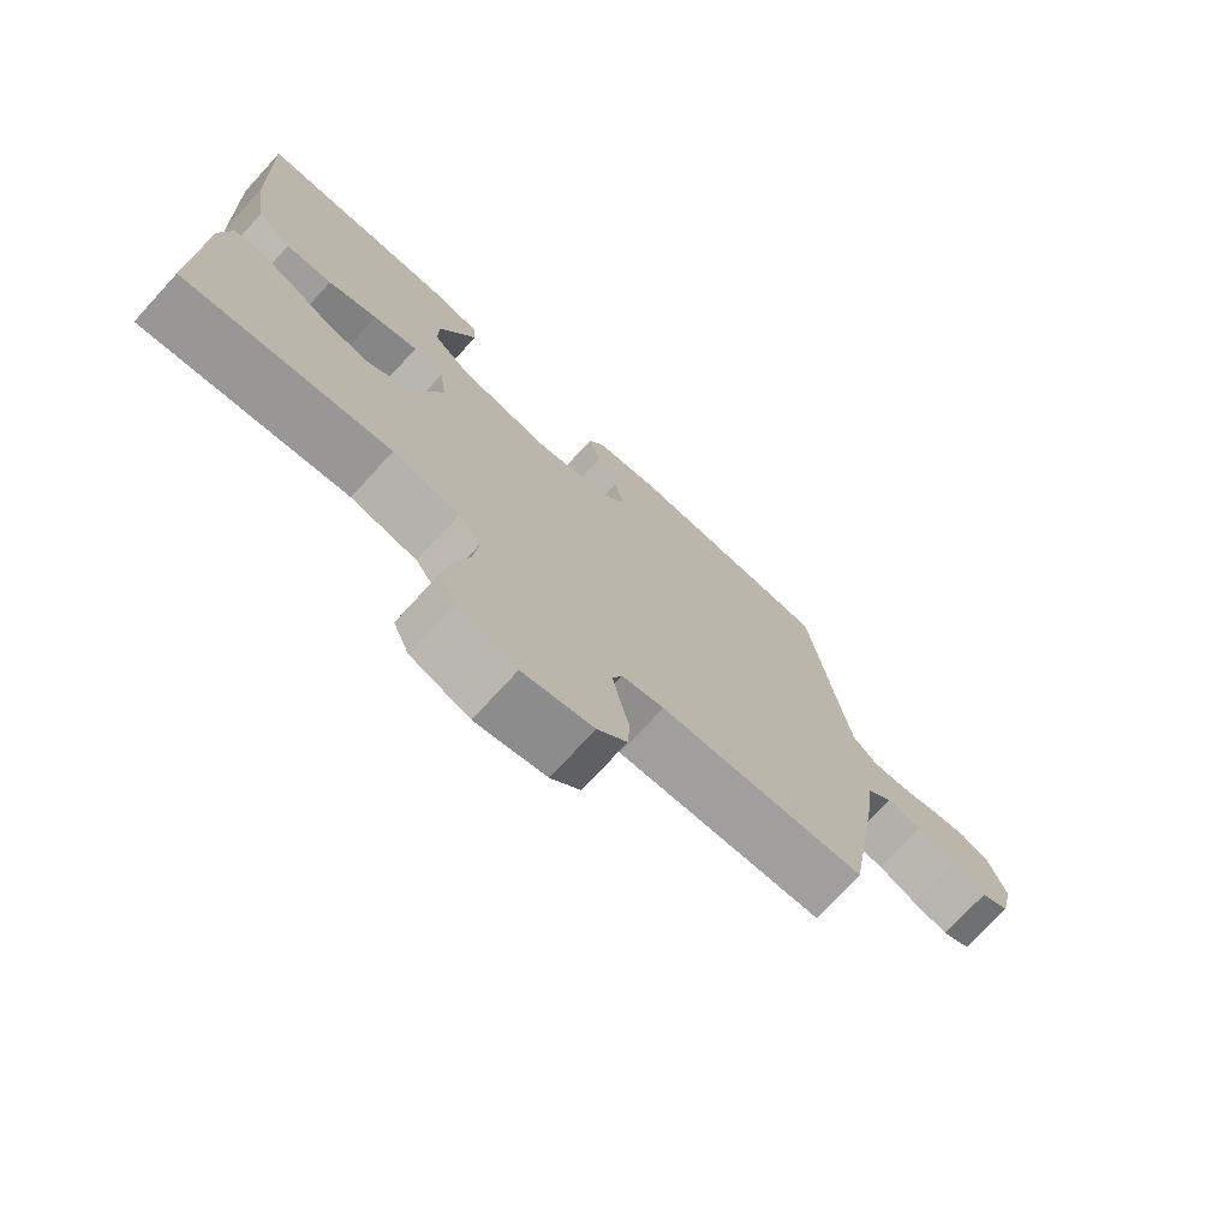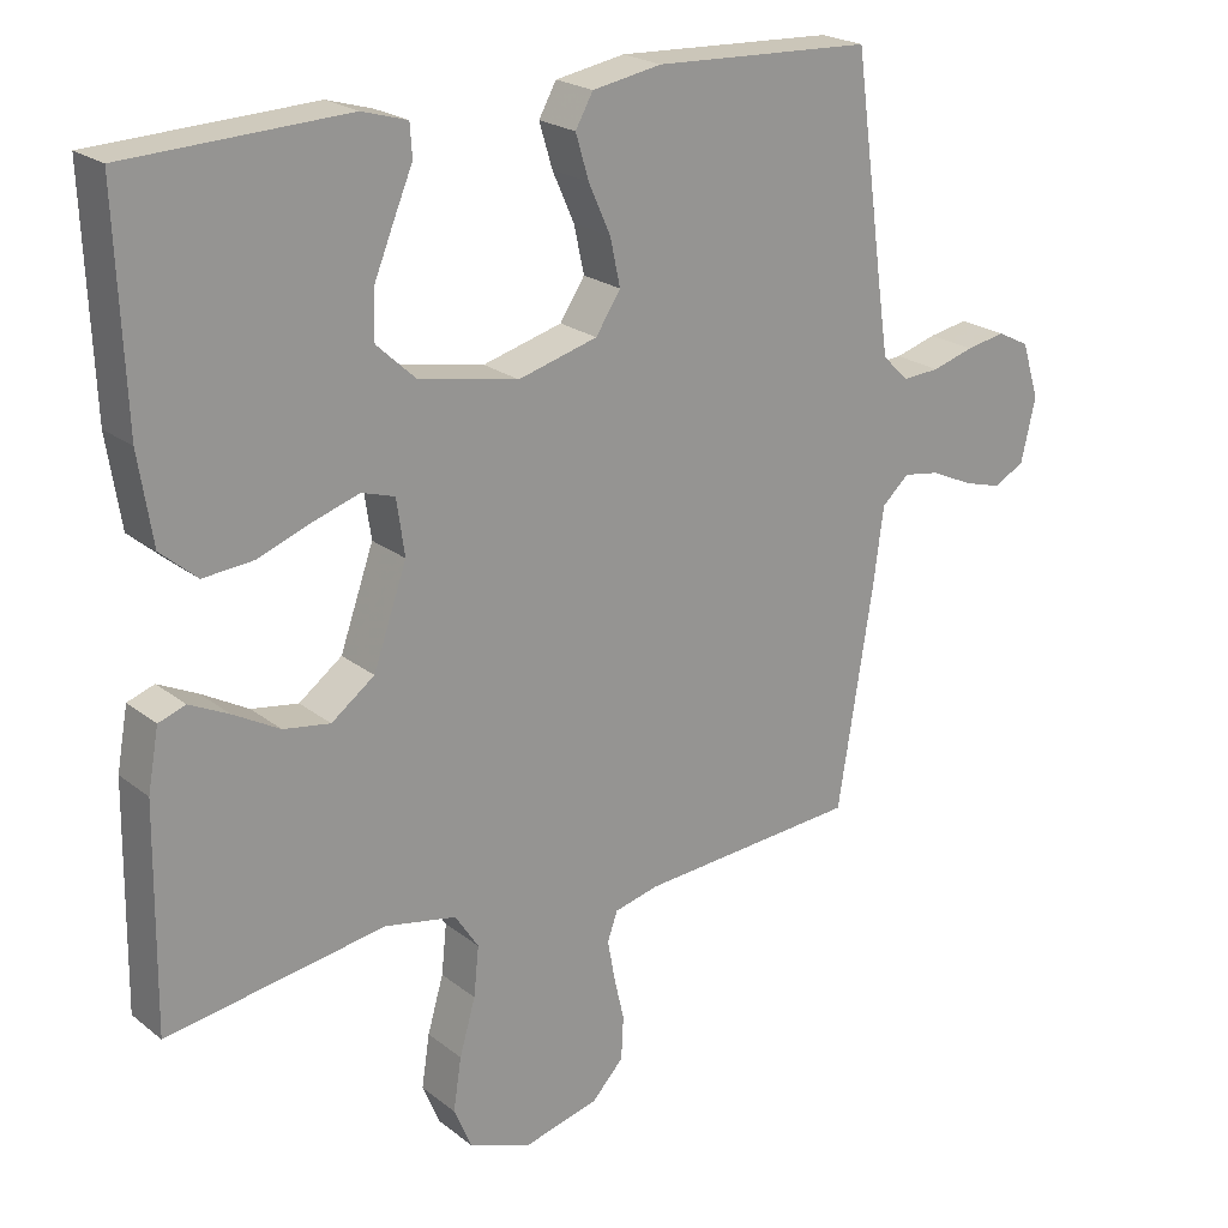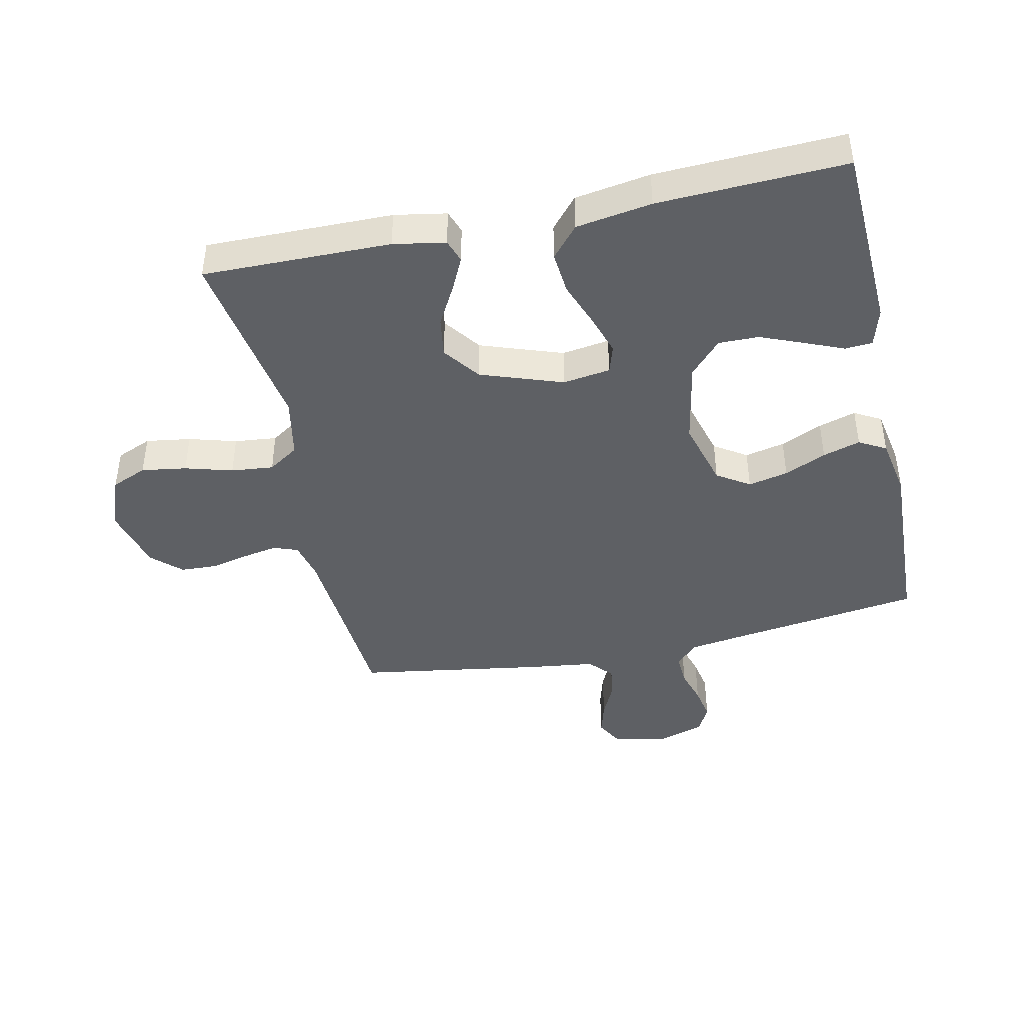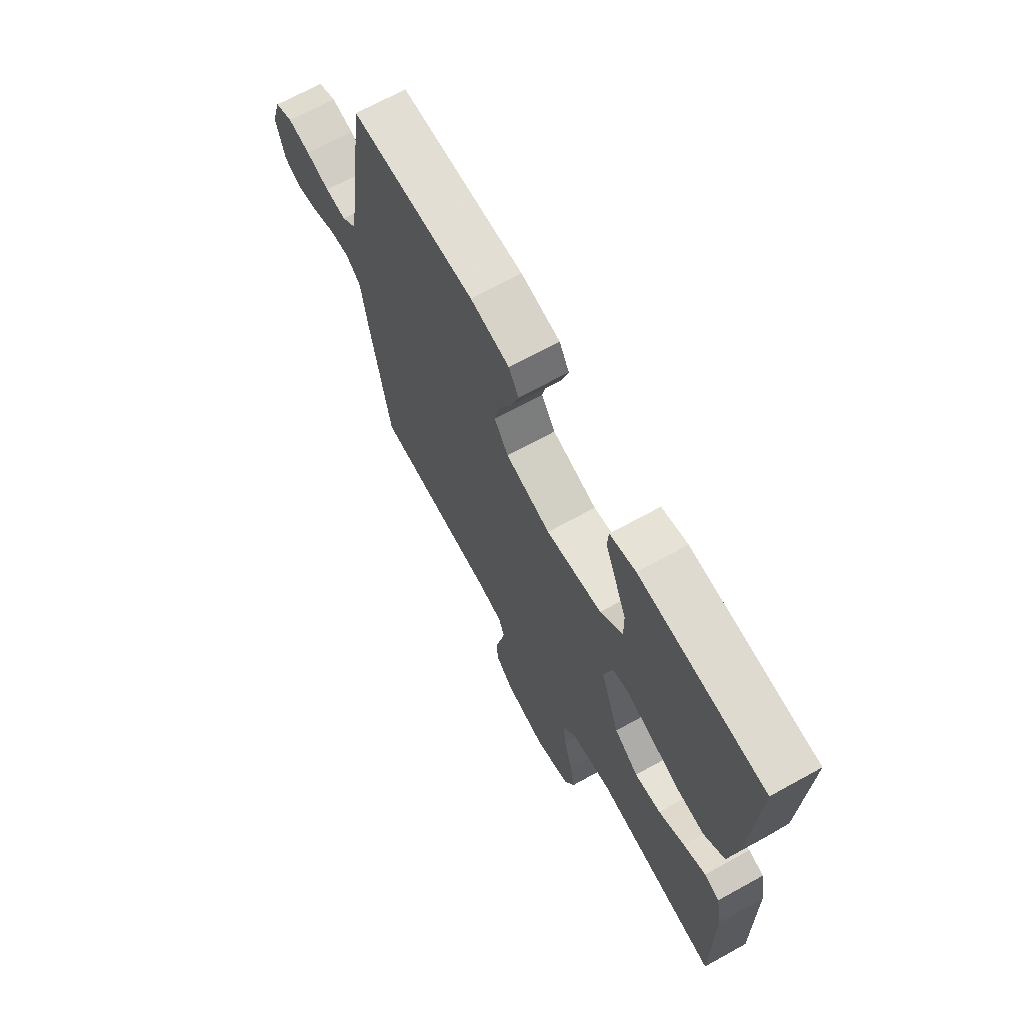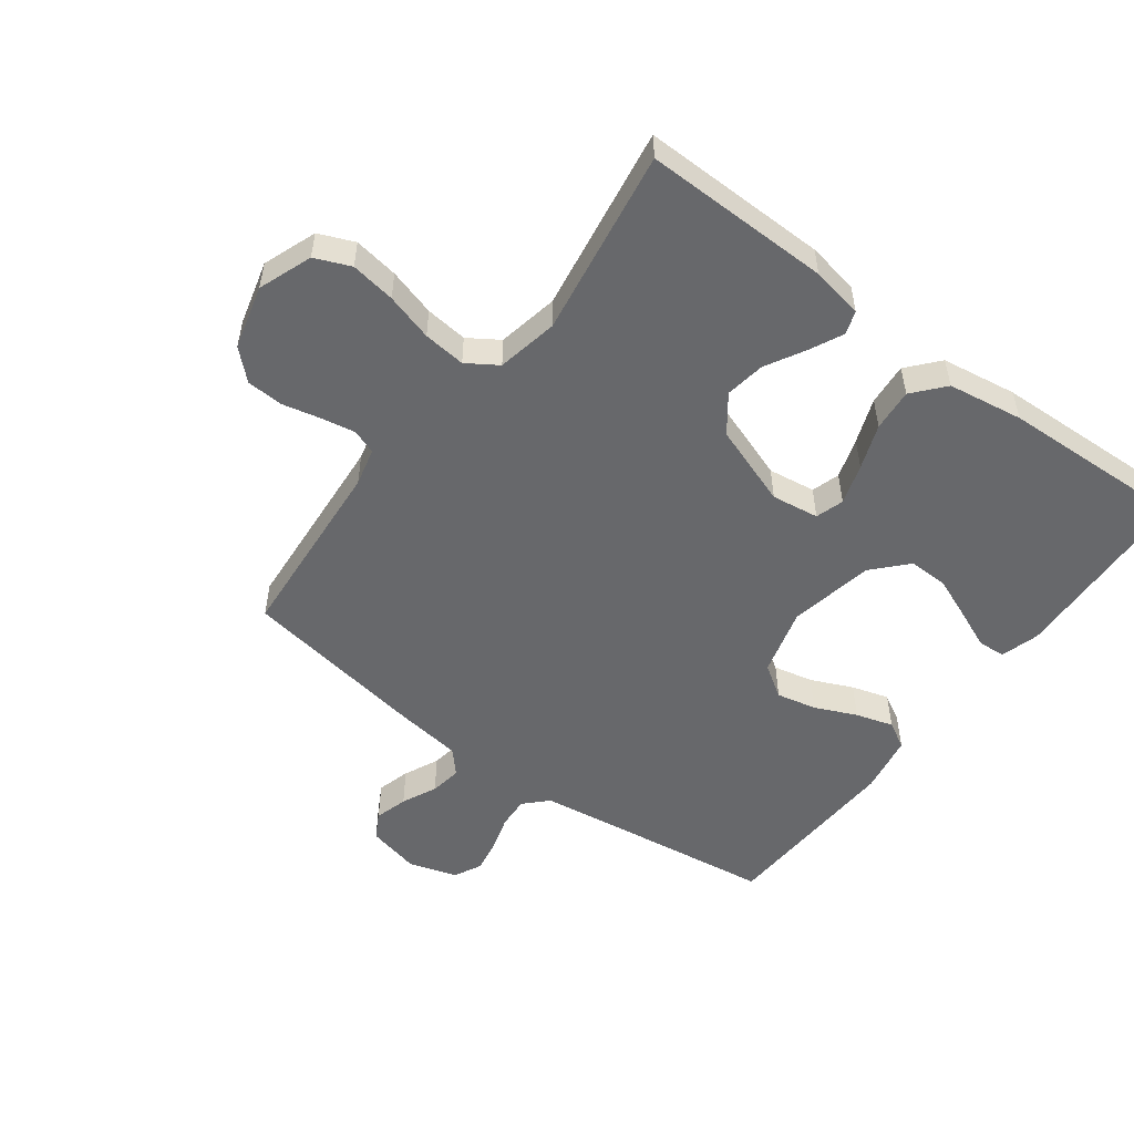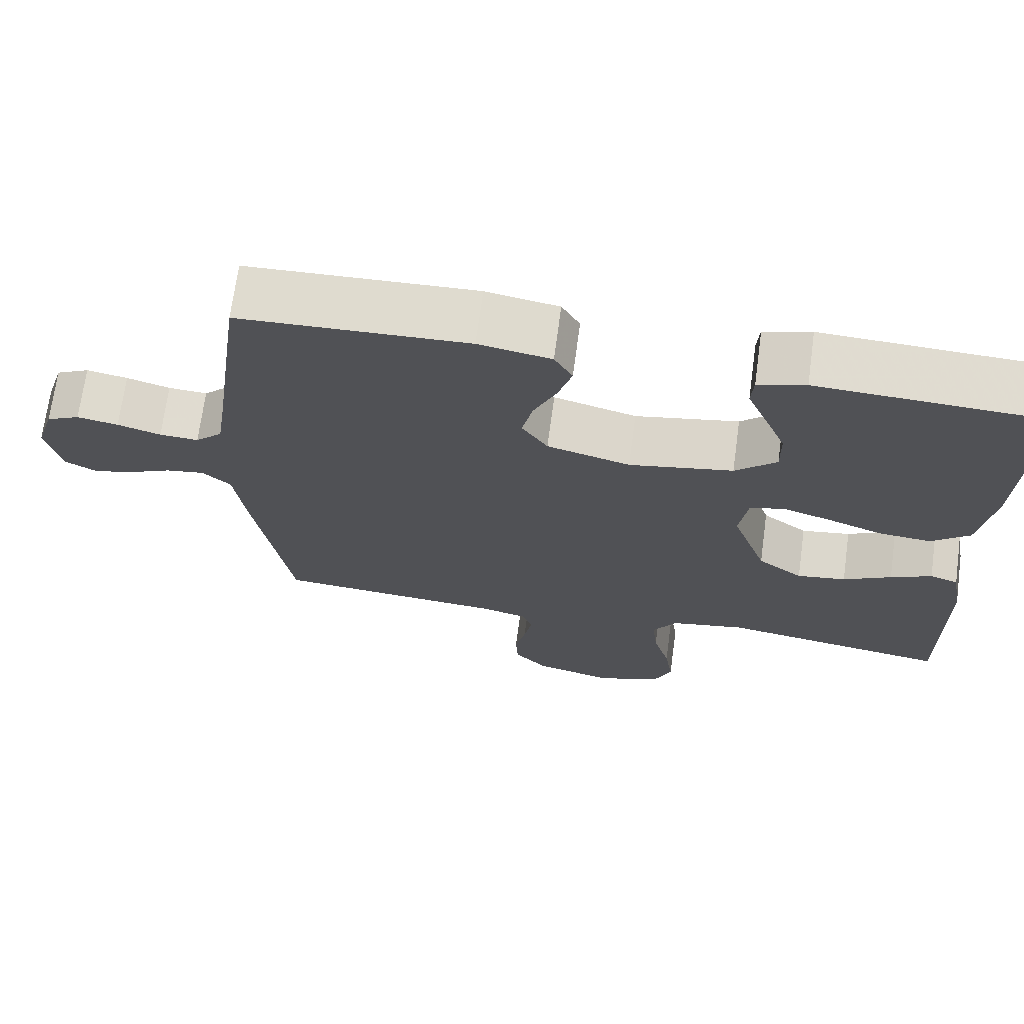
<metadata>
{"format":"obj","ext":"obj","renderer":"f3d","projection":"perspective","resolution":1024,"background":"white","views":[{"elev":-74.1,"azim":-42.6,"up":"+Z"},{"elev":22.0,"azim":-36.8,"up":"+Z"},{"elev":-43.1,"azim":-77.7,"up":"+Y"},{"elev":68.9,"azim":-118.9,"up":"+Z"},{"elev":-52.5,"azim":-126.8,"up":"+Y"},{"elev":70.0,"azim":-172.3,"up":"+Z"}]}
</metadata>
<code>
v -0.5 0.07 0.5
v -0.2 0.07 0.513
v -0.138 0.07 0.495
v -0.135 0.07 0.451
v -0.161 0.07 0.389
v -0.189 0.07 0.32
v -0.19 0.07 0.256
v -0.136 0.07 0.206
v 0 0.07 0.18
v 0.109 0.07 0.21
v 0.143 0.07 0.262
v 0.129 0.07 0.326
v 0.099 0.07 0.393
v 0.081 0.07 0.453
v 0.105 0.07 0.496
v 0.2 0.07 0.513
v 0.5 0.07 0.5
v 0.541 0.07 0.2
v 0.555 0.07 0.104
v 0.591 0.07 0.069
v 0.642 0.07 0.072
v 0.699 0.07 0.089
v 0.753 0.07 0.099
v 0.797 0.07 0.077
v 0.821 0.07 0
v 0.801 0.07 -0.086
v 0.759 0.07 -0.109
v 0.706 0.07 -0.094
v 0.65 0.07 -0.068
v 0.599 0.07 -0.06
v 0.562 0.07 -0.094
v 0.548 0.07 -0.2
v 0.5 0.07 -0.5
v 0.2 0.07 -0.523
v 0.139 0.07 -0.538
v 0.125 0.07 -0.577
v 0.135 0.07 -0.632
v 0.149 0.07 -0.693
v 0.146 0.07 -0.752
v 0.103 0.07 -0.798
v 0 0.07 -0.825
v -0.086 0.07 -0.793
v -0.11 0.07 -0.736
v -0.099 0.07 -0.664
v -0.077 0.07 -0.588
v -0.07 0.07 -0.52
v -0.102 0.07 -0.471
v -0.2 0.07 -0.452
v -0.5 0.07 -0.5
v -0.496 0.07 -0.2
v -0.481 0.07 -0.117
v -0.444 0.07 -0.104
v -0.39 0.07 -0.13
v -0.327 0.07 -0.165
v -0.263 0.07 -0.175
v -0.204 0.07 -0.131
v -0.158 0.07 0
v -0.169 0.07 0.076
v -0.214 0.07 0.09
v -0.279 0.07 0.069
v -0.351 0.07 0.042
v -0.419 0.07 0.036
v -0.469 0.07 0.079
v -0.488 0.07 0.2
v -0.5 0 0.5
v -0.2 0 0.513
v -0.138 0 0.495
v -0.135 0 0.451
v -0.161 0 0.389
v -0.189 0 0.32
v -0.19 0 0.256
v -0.136 0 0.206
v 0 0 0.18
v 0.109 0 0.21
v 0.143 0 0.262
v 0.129 0 0.326
v 0.099 0 0.393
v 0.081 0 0.453
v 0.105 0 0.496
v 0.2 0 0.513
v 0.5 0 0.5
v 0.541 0 0.2
v 0.555 0 0.104
v 0.591 0 0.069
v 0.642 0 0.072
v 0.699 0 0.089
v 0.753 0 0.099
v 0.797 0 0.077
v 0.821 0 0
v 0.801 0 -0.086
v 0.759 0 -0.109
v 0.706 0 -0.094
v 0.65 0 -0.068
v 0.599 0 -0.06
v 0.562 0 -0.094
v 0.548 0 -0.2
v 0.5 0 -0.5
v 0.2 0 -0.523
v 0.139 0 -0.538
v 0.125 0 -0.577
v 0.135 0 -0.632
v 0.149 0 -0.693
v 0.146 0 -0.752
v 0.103 0 -0.798
v 0 0 -0.825
v -0.086 0 -0.793
v -0.11 0 -0.736
v -0.099 0 -0.664
v -0.077 0 -0.588
v -0.07 0 -0.52
v -0.102 0 -0.471
v -0.2 0 -0.452
v -0.5 0 -0.5
v -0.496 0 -0.2
v -0.481 0 -0.117
v -0.444 0 -0.104
v -0.39 0 -0.13
v -0.327 0 -0.165
v -0.263 0 -0.175
v -0.204 0 -0.131
v -0.158 0 0
v -0.169 0 0.076
v -0.214 0 0.09
v -0.279 0 0.069
v -0.351 0 0.042
v -0.419 0 0.036
v -0.469 0 0.079
v -0.488 0 0.2
f 60 61 62 63
f 59 60 63 64
f 58 59 64 1
f 51 52 53 54
f 49 50 51 54
f 48 49 54 55
f 47 48 55 56
f 42 43 44 45
f 42 45 46
f 41 42 46
f 40 41 46
f 37 38 39 40
f 36 37 40 46
f 35 36 46 47
f 31 32 33 34
f 31 34 35 47
f 26 27 28 29
f 26 29 30
f 25 26 30
f 24 25 30
f 21 22 23 24
f 20 21 24 30
f 19 20 30 31
f 15 16 17 18
f 12 13 14 15
f 11 12 15 18
f 10 11 18 19
f 2 3 4 5
f 2 5 6
f 1 2 6 7
f 31 47 56 57
f 31 57 58
f 9 10 19 31
f 8 9 31 58
f 1 7 8 58
f 127 126 125 124
f 128 127 124 123
f 65 128 123 122
f 118 117 116 115
f 118 115 114 113
f 119 118 113 112
f 120 119 112 111
f 109 108 107 106
f 110 109 106
f 110 106 105
f 110 105 104
f 104 103 102 101
f 110 104 101 100
f 111 110 100 99
f 98 97 96 95
f 111 99 98 95
f 93 92 91 90
f 94 93 90
f 94 90 89
f 94 89 88
f 88 87 86 85
f 94 88 85 84
f 95 94 84 83
f 82 81 80 79
f 79 78 77 76
f 82 79 76 75
f 83 82 75 74
f 69 68 67 66
f 70 69 66
f 71 70 66 65
f 121 120 111 95
f 122 121 95
f 95 83 74 73
f 122 95 73 72
f 122 72 71 65
f 1 65 66 2
f 2 66 67 3
f 3 67 68 4
f 4 68 69 5
f 5 69 70 6
f 6 70 71 7
f 7 71 72 8
f 8 72 73 9
f 9 73 74 10
f 10 74 75 11
f 11 75 76 12
f 12 76 77 13
f 13 77 78 14
f 14 78 79 15
f 15 79 80 16
f 16 80 81 17
f 17 81 82 18
f 18 82 83 19
f 19 83 84 20
f 20 84 85 21
f 21 85 86 22
f 22 86 87 23
f 23 87 88 24
f 24 88 89 25
f 25 89 90 26
f 26 90 91 27
f 27 91 92 28
f 28 92 93 29
f 29 93 94 30
f 30 94 95 31
f 31 95 96 32
f 32 96 97 33
f 33 97 98 34
f 34 98 99 35
f 35 99 100 36
f 36 100 101 37
f 37 101 102 38
f 38 102 103 39
f 39 103 104 40
f 40 104 105 41
f 41 105 106 42
f 42 106 107 43
f 43 107 108 44
f 44 108 109 45
f 45 109 110 46
f 46 110 111 47
f 47 111 112 48
f 48 112 113 49
f 49 113 114 50
f 50 114 115 51
f 51 115 116 52
f 52 116 117 53
f 53 117 118 54
f 54 118 119 55
f 55 119 120 56
f 56 120 121 57
f 57 121 122 58
f 58 122 123 59
f 59 123 124 60
f 60 124 125 61
f 61 125 126 62
f 62 126 127 63
f 63 127 128 64
f 64 128 65 1

</code>
